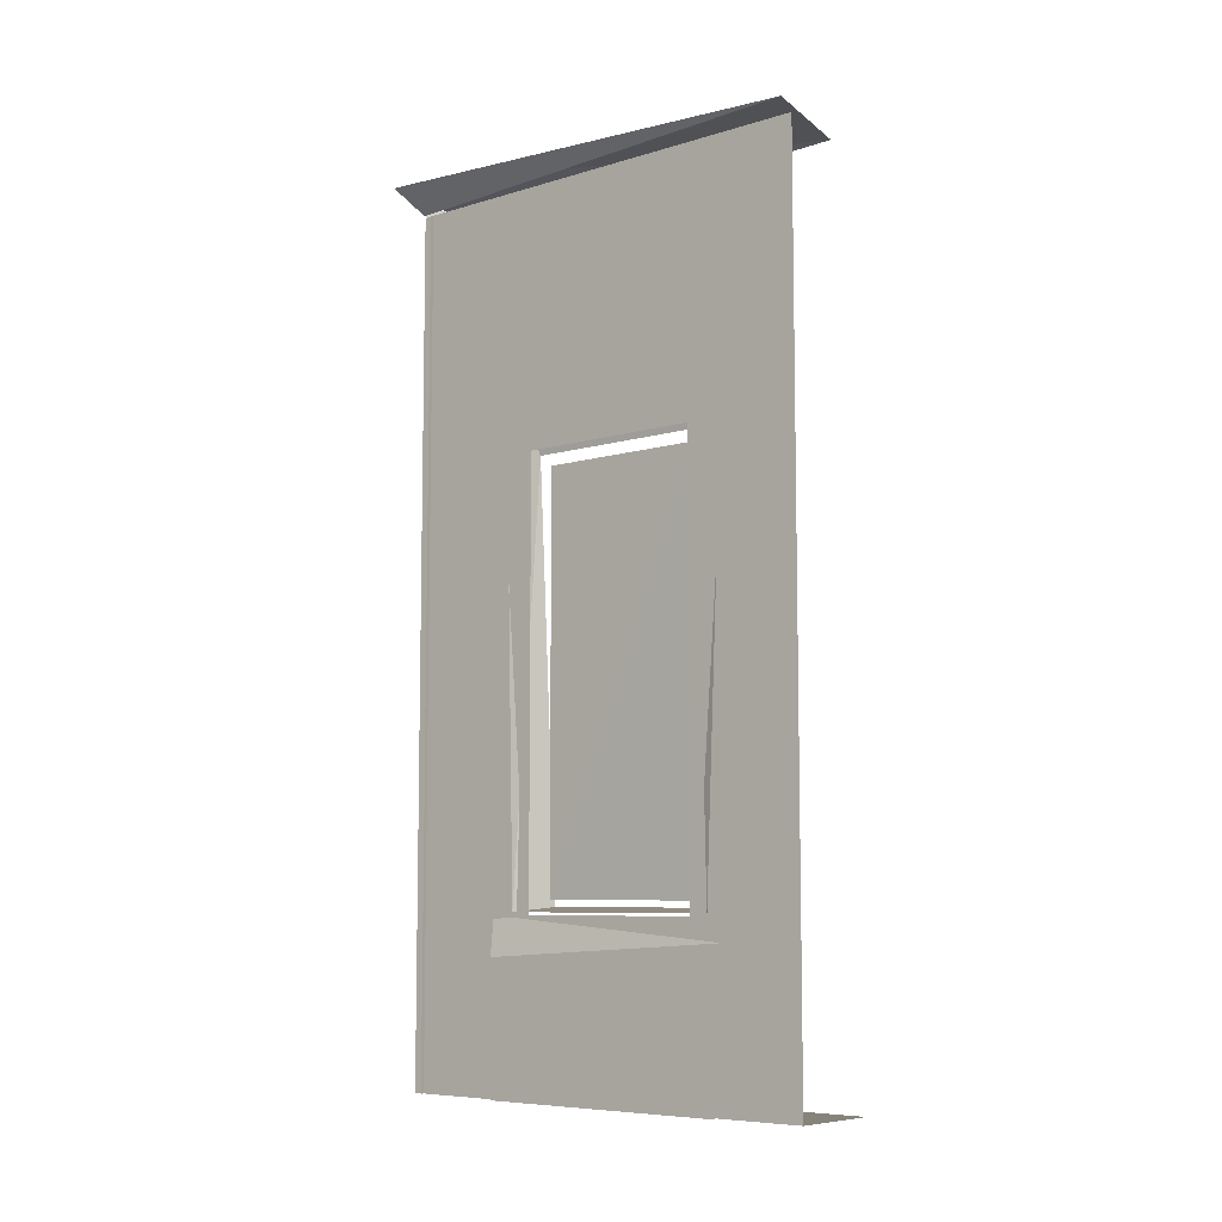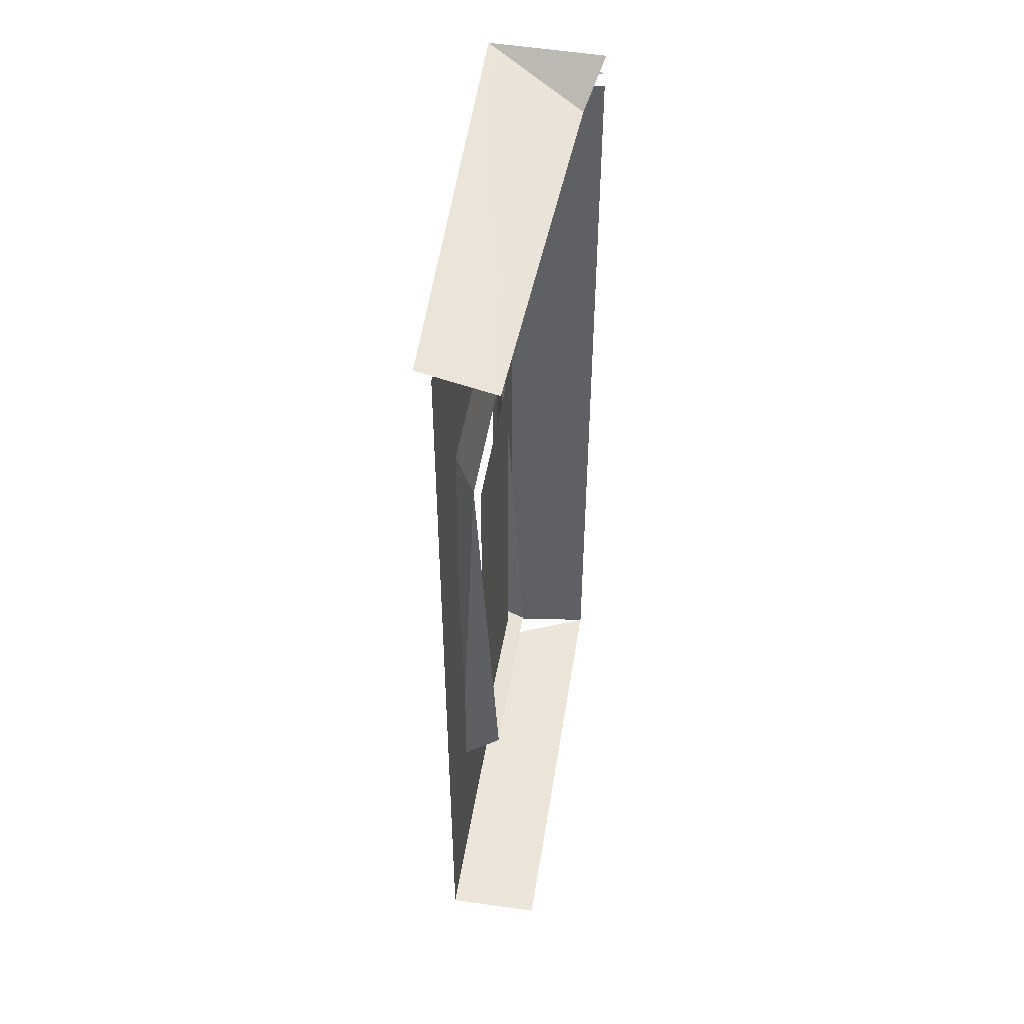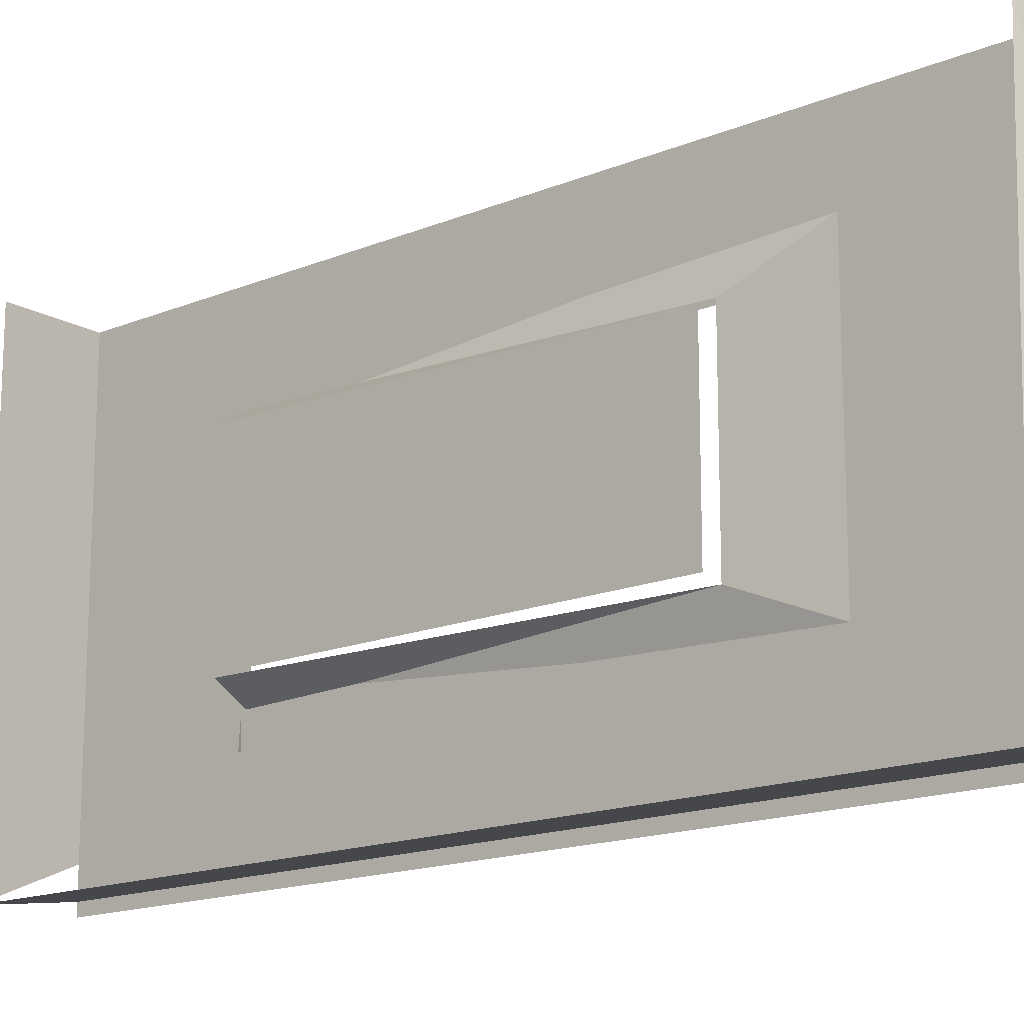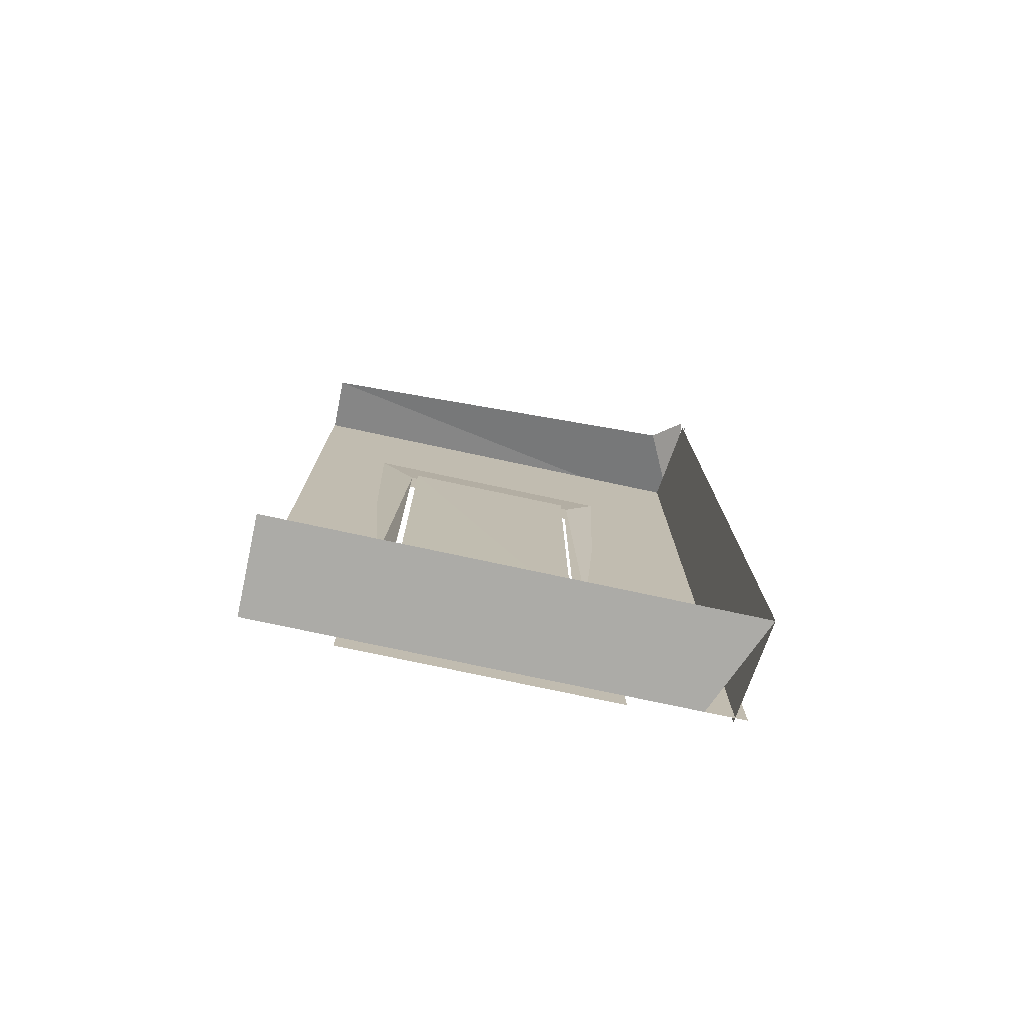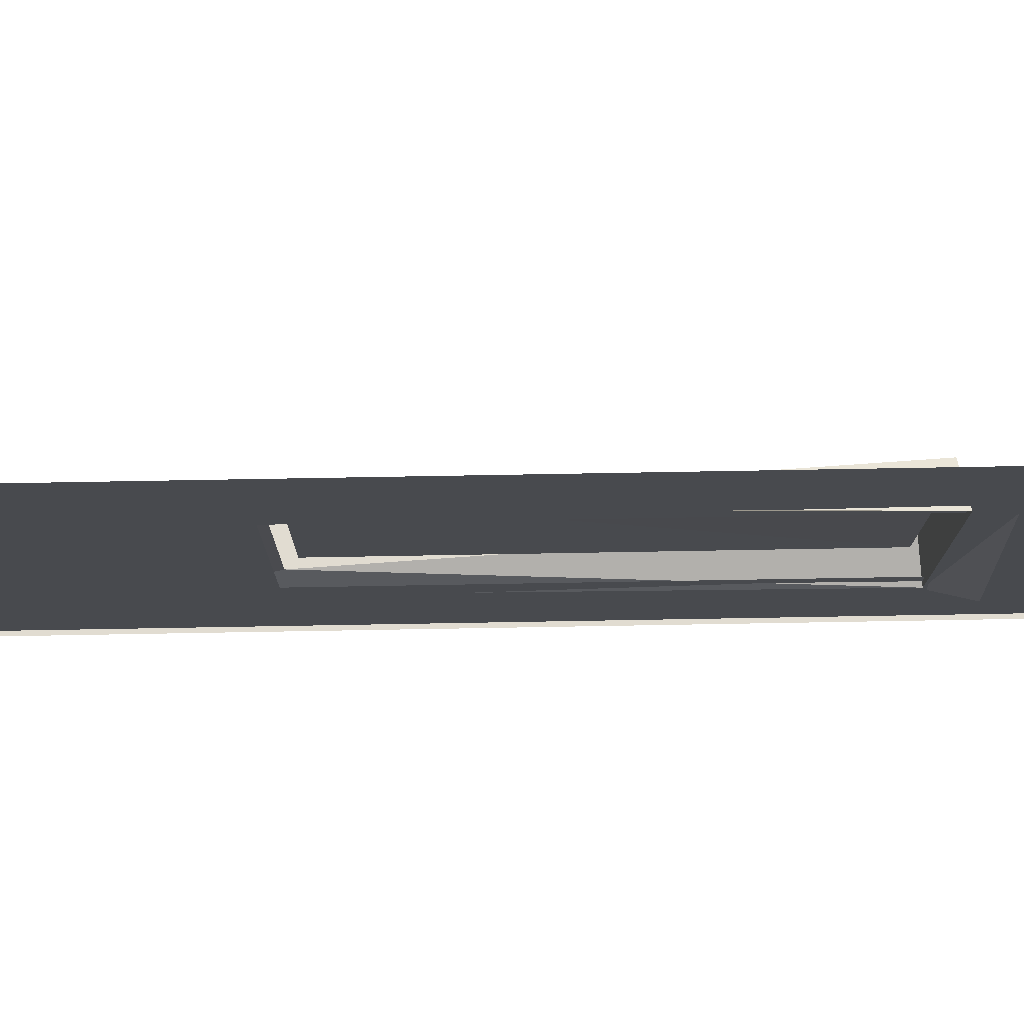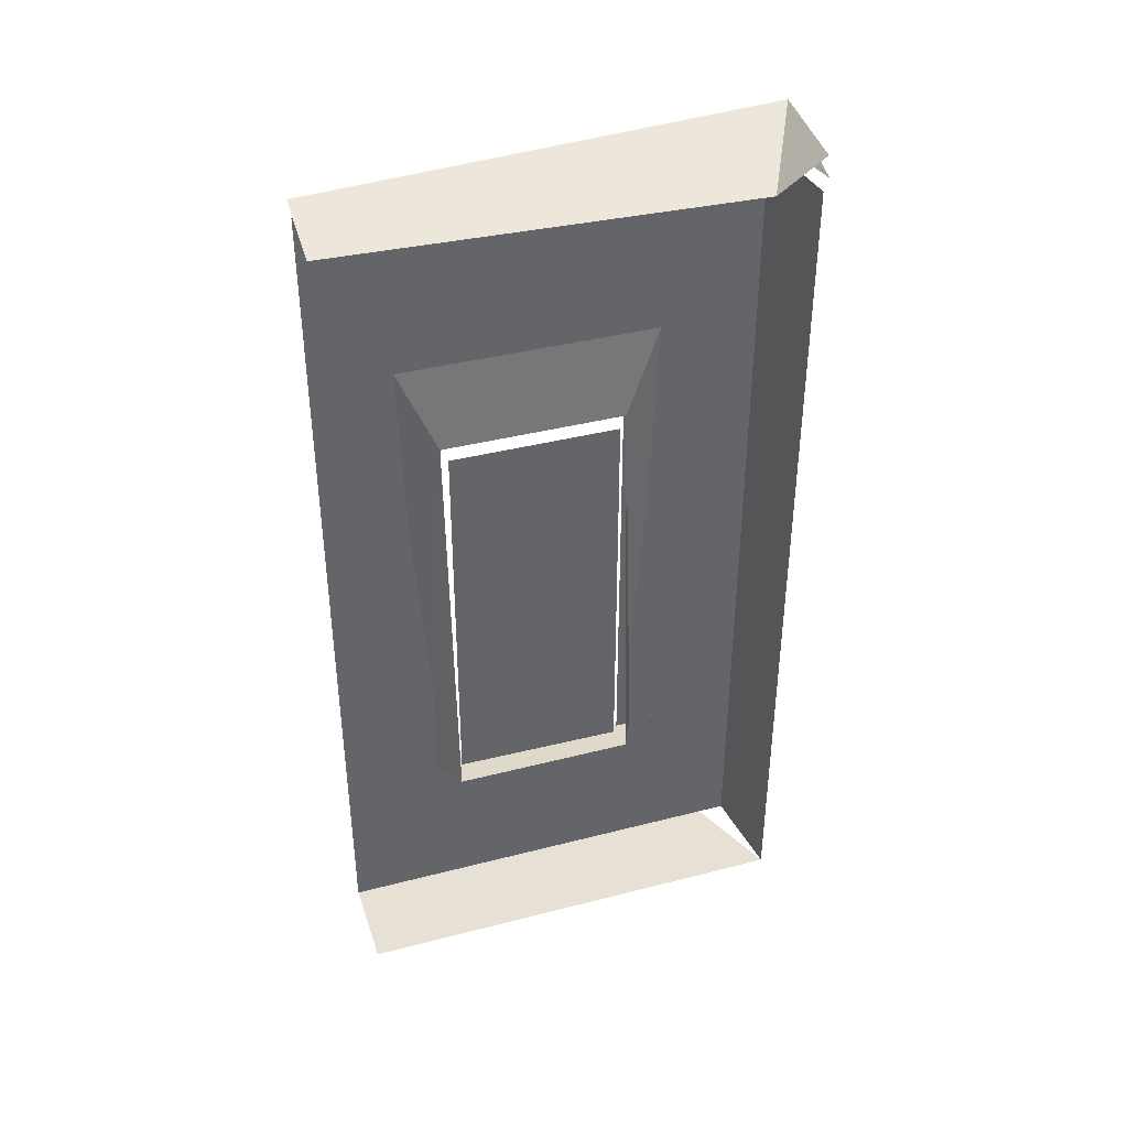
<metadata>
{"format":"obj","ext":"obj","renderer":"f3d","projection":"perspective","resolution":1024,"background":"white","views":[{"elev":-7.6,"azim":-49.6,"up":"+Y"},{"elev":47.8,"azim":8.9,"up":"+Y"},{"elev":-15.9,"azim":130.8,"up":"+Z"},{"elev":-76.2,"azim":77.9,"up":"+Y"},{"elev":76.9,"azim":-91.0,"up":"+Z"},{"elev":39.3,"azim":72.2,"up":"+Y"}]}
</metadata>
<code>
g
v 2106 4136 -1.04e+04
v 2106 4529 -1.04e+04
v 2104 4333 -1.032e+04
v 2104 4333 -1.048e+04
v 2100 4124 -1.049e+04
v 2100 4541 -1.049e+04
v 2098 4124 -1.031e+04
v 2100 4541 -1.031e+04
v 2078 4658 -1.055e+04
v 2078 4658 -1.025e+04
v 2077 4113 -1.052e+04
v 2094 4551 -1.05e+04
v 2084 4641 -1.053e+04
v 2094 4551 -1.031e+04
v 2084 4641 -1.027e+04
v 2077 4113 -1.028e+04
v 2117 4117 -10307
v 2117 4117 -1.05e+04
v 2073 4077 -1.028e+04
v 2073 4077 -1.054e+04
v 2071 4088 -1.026e+04
v 2071 4071 -1.054e+04
v 2082 4110 -1.055e+04
v 2081 4819 -1.065e+04
v 2081 4555 -1.05e+04
v 2081 4555 -1.031e+04
v 2081 4110 -1.05e+04
v 2081 4110 -1.031e+04
v 2053 4847 -10665
v 2077 4819 -1.064e+04
v 2160 4810 -1.061e+04
v 2150 4818 -1.062e+04
v 2077 4818 -1.064e+04
v 2177 3938 -1.019e+04
v 2081 4555 -1.019e+04
v 2081 4819 -1.019e+04
v 2081 3938 -1.019e+04
v 2073 3938 -1.054e+04
v 2073 3938 -1.027e+04
v 2081 3938 -1.065e+04
v 2065 4829 -1.019e+04
v 2177 4853 -1.065e+04
v 2177 4830 -1.065e+04
v 2142 4810 -1.019e+04
v 2150 4818 -1.019e+04
v 2177 4818 -1.065e+04
v 2077 3938 -1.064e+04
v 2177 3938 -1.065e+04
v 2177 4847 -10665
v 2053 4847 -10665
v 2081 3938 -1.019e+04
v 2081 3938 -1.061e+04
v 2177 3938 -1.065e+04
g u2NEBuild2
f 8 5 7
f 13 11 12
f 12 15 13
f 16 14 17
f 11 17 18
f 22 21 23
f 24 27 25
f 12 14 15
f 26 35 36
f 38 19 20
f 36 25 26
f 28 35 26
f 30 41 29
f 43 30 29
f 29 44 31
f 46 47 33
f 40 27 24
f 38 39 19
f 29 31 42
f 46 48 47
f 41 44 29
f 28 27 37
f 37 27 40
f 37 35 28
f 24 25 36
f 14 16 15
f 11 16 17
f 12 11 18
f 8 6 5
g
f 53 51 52
f 34 51 53

</code>
